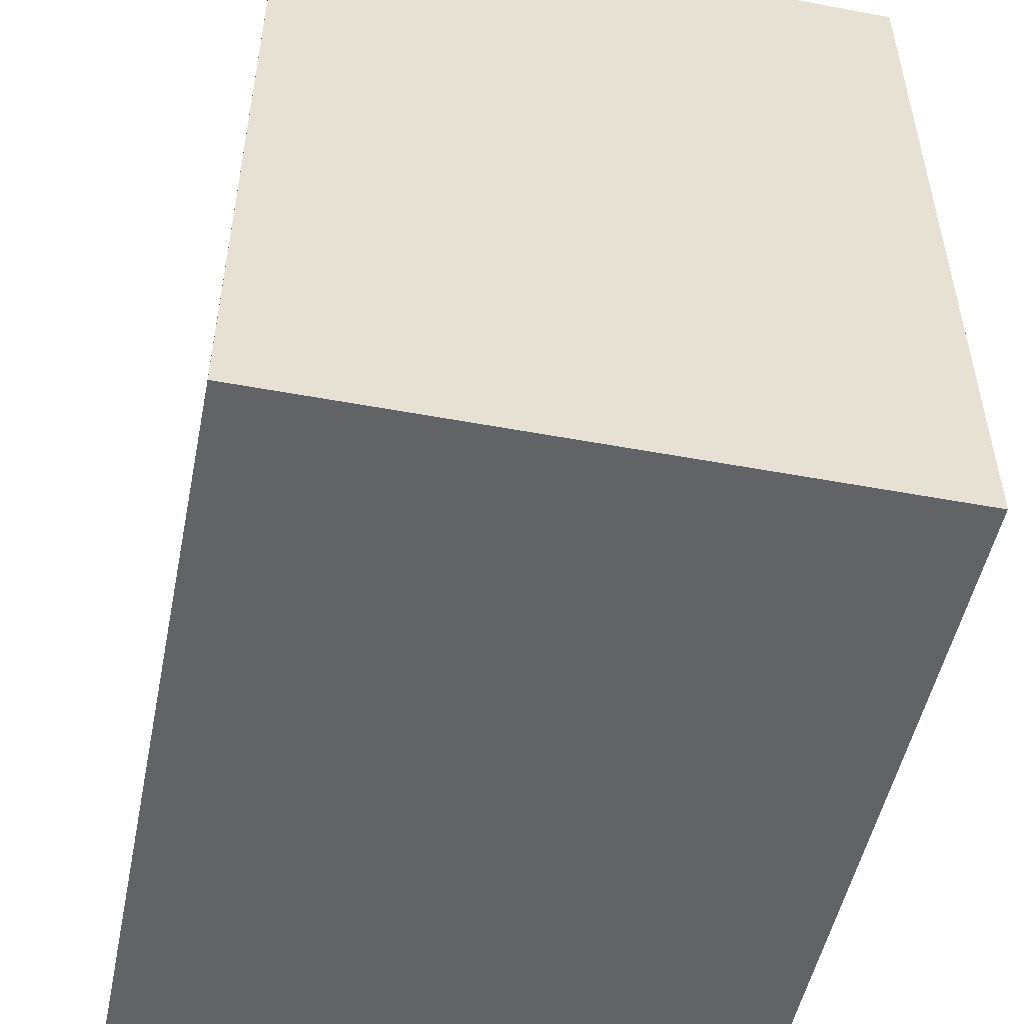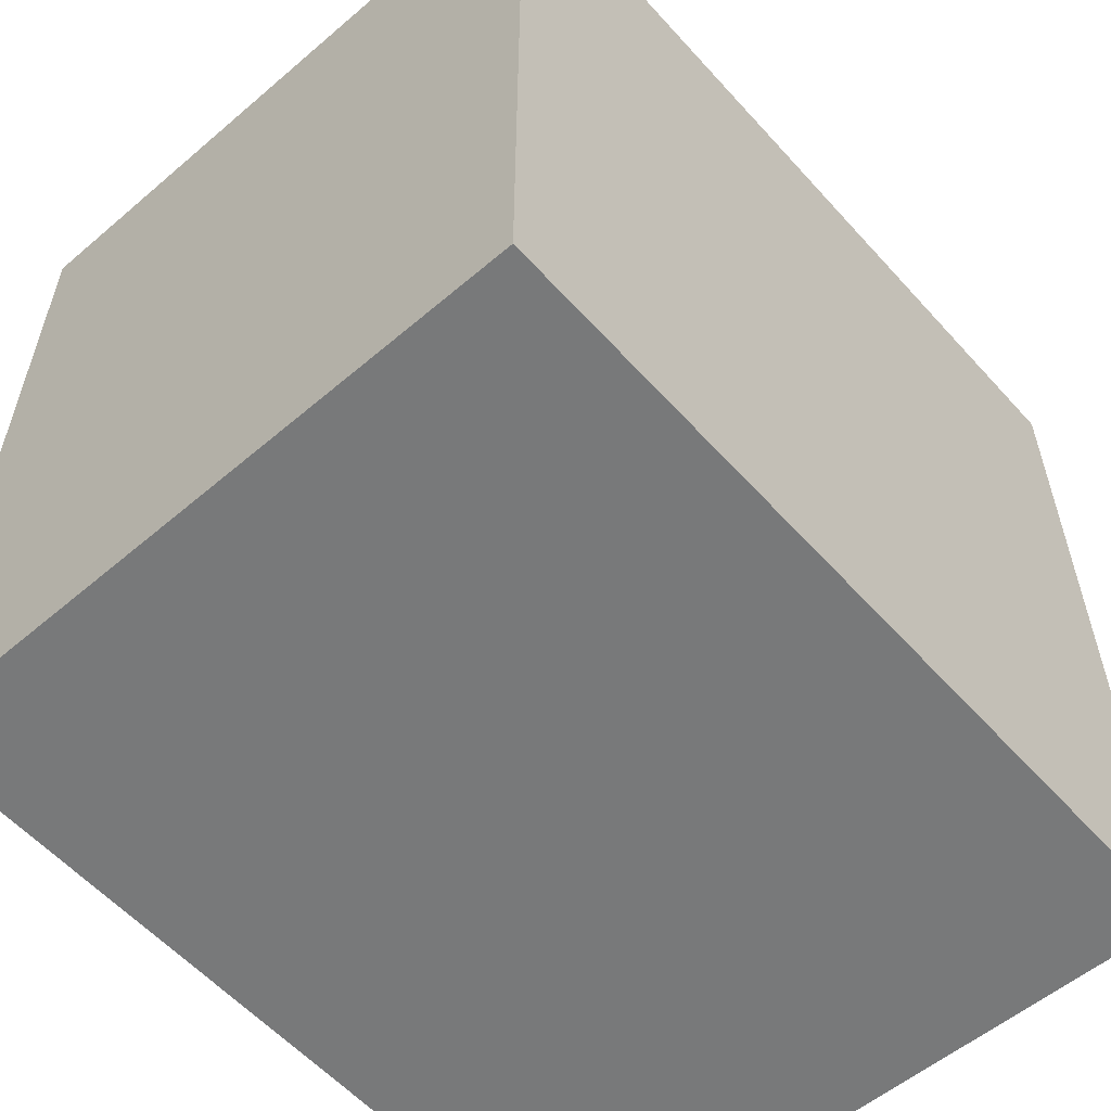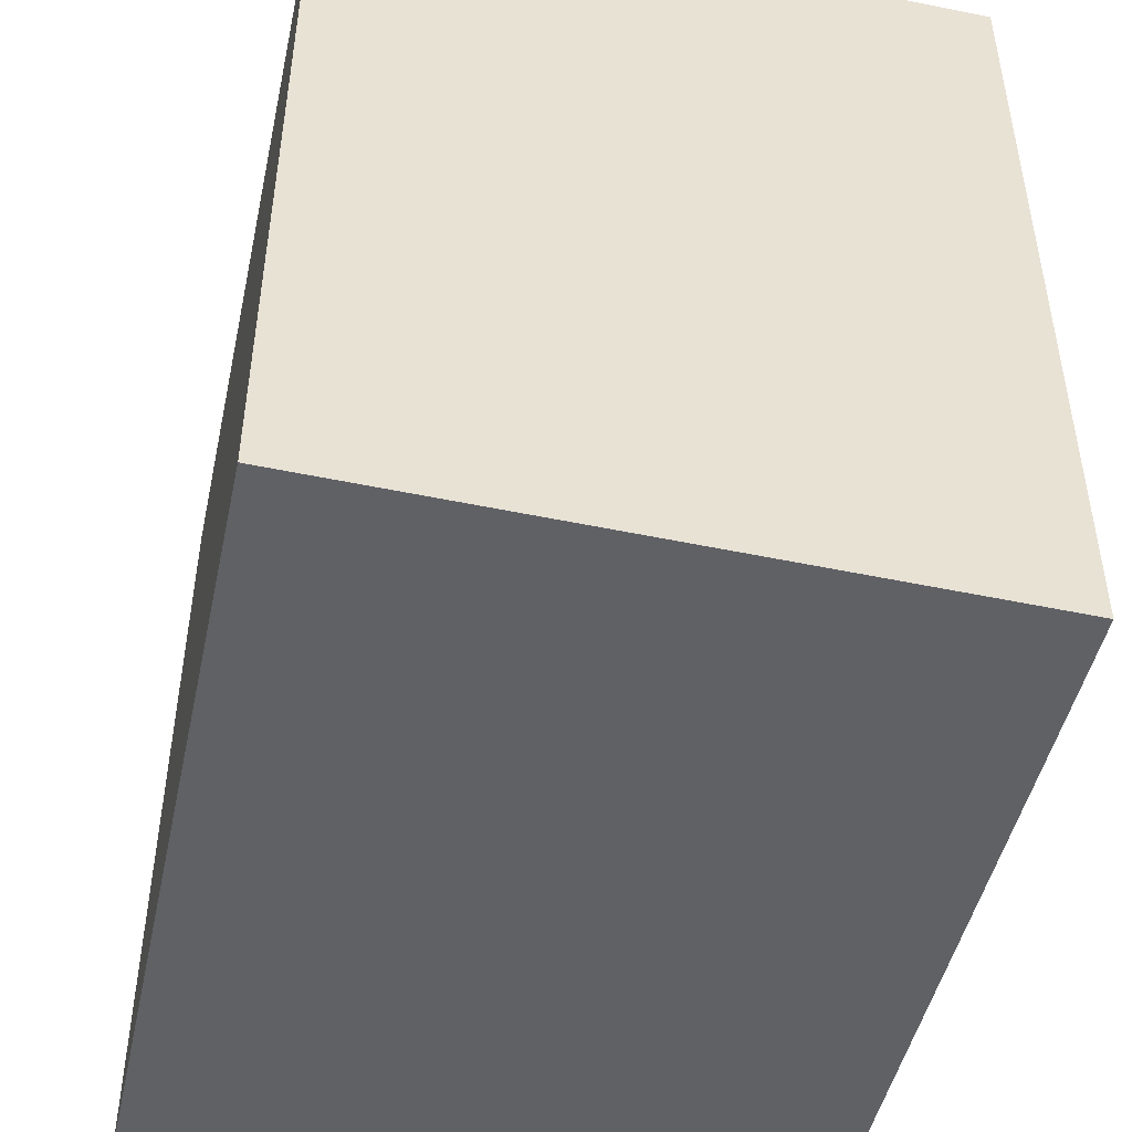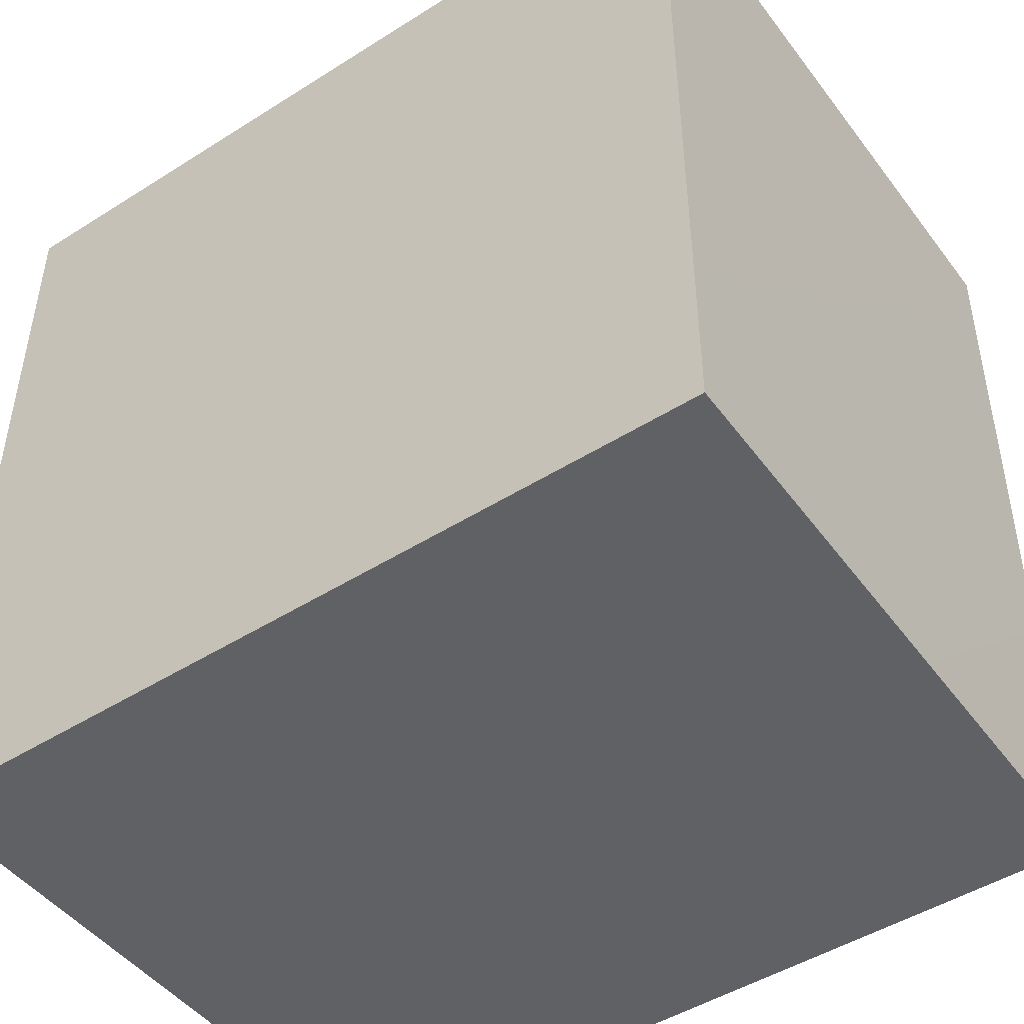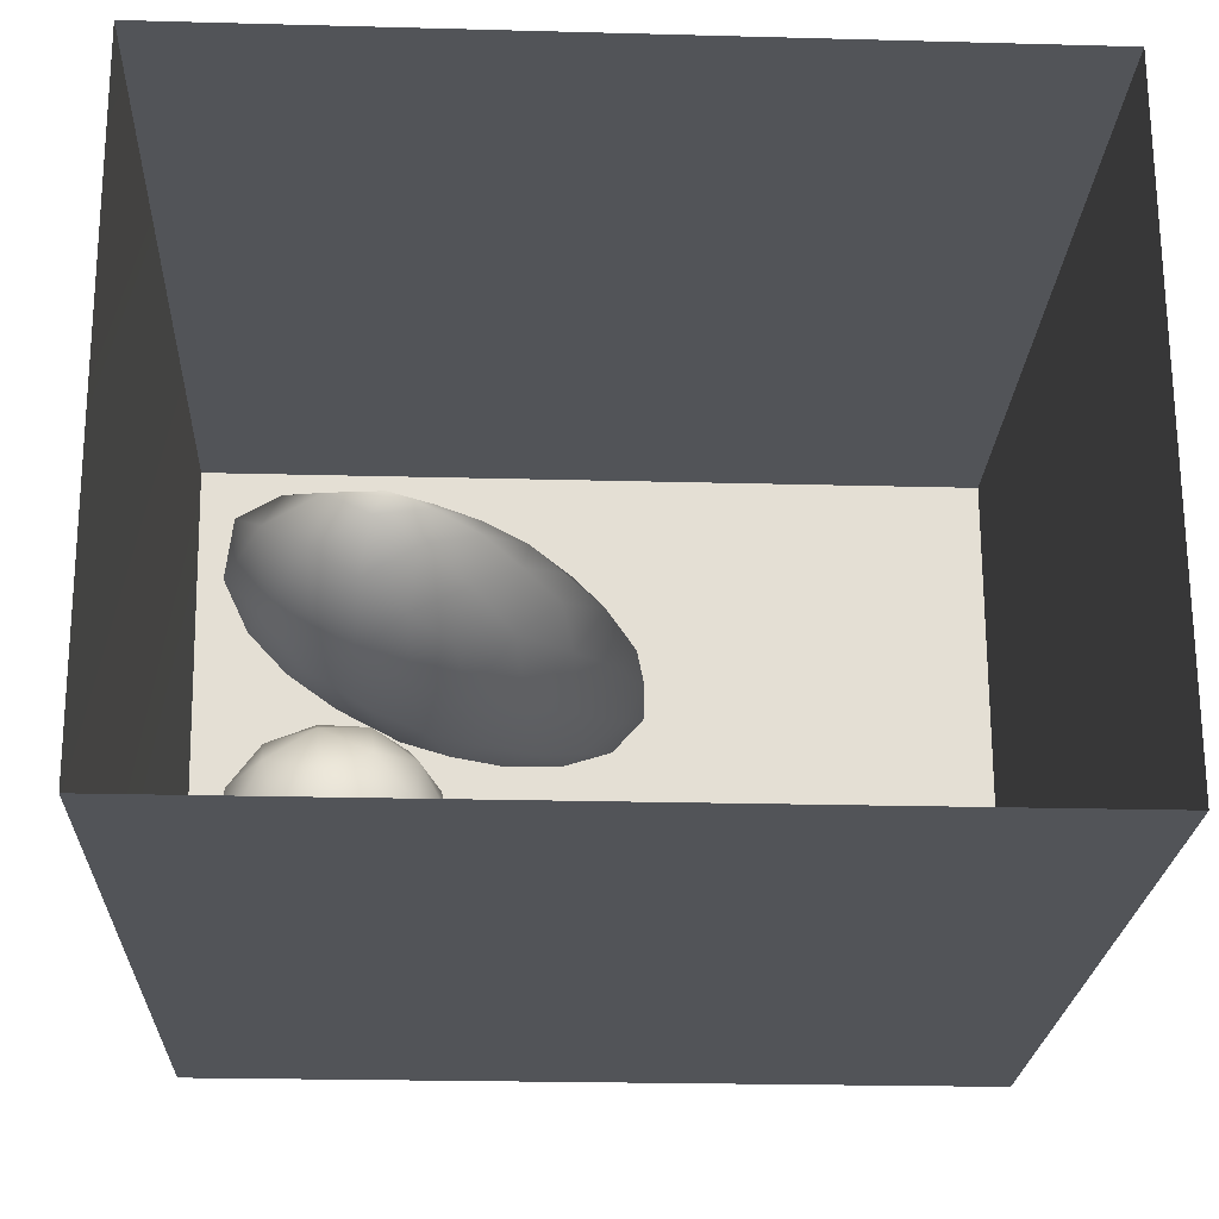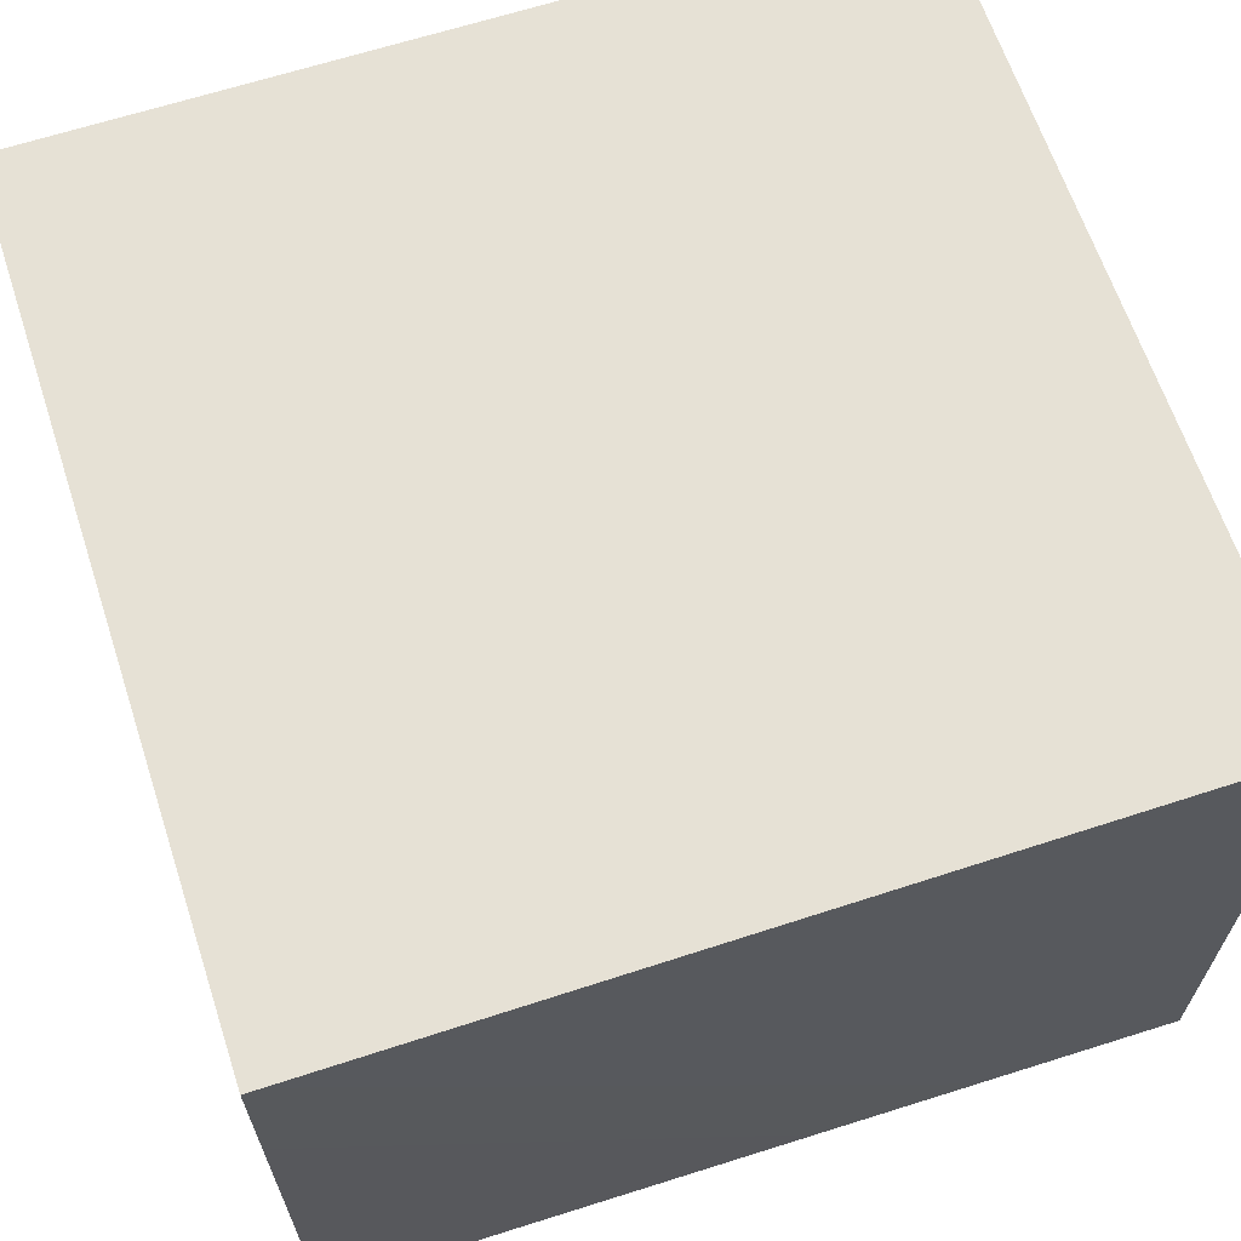
<metadata>
{"format":"obj","ext":"obj","renderer":"f3d","projection":"perspective","resolution":1024,"background":"white","views":[{"elev":-50.9,"azim":78.5,"up":"+Z"},{"elev":-57.7,"azim":131.5,"up":"+Z"},{"elev":-47.9,"azim":-102.3,"up":"+Z"},{"elev":-47.5,"azim":-144.5,"up":"+Z"},{"elev":-23.0,"azim":-2.6,"up":"+Y"},{"elev":64.5,"azim":-108.2,"up":"+Y"}]}
</metadata>
<code>
v 0.06051 0.5256 0.01045
v 0.06326 0.6199 -0.01213
v 0.05944 0.5762 0.07298
v 0.04011 0.55 -0.06584
v 0.02095 0.6259 -0.09132
v 0.02108 0.7057 -0.02601
v 0.01146 0.4889 0.08542
v 0.04351 0.6626 0.06774
v -0.004968 0.467 -0.03376
v -0.03674 0.5376 -0.1252
v -0.06437 0.4355 0.04308
v 0.0006546 0.588 0.1517
v -0.107 0.4465 -0.06649
v -0.07841 0.4841 0.1474
v -0.05597 0.6739 -0.1438
v -0.02438 0.7347 0.1191
v -0.164 0.4255 0.06049
v -0.1418 0.5405 -0.1639
v -0.1906 0.488 0.1813
v -0.04896 0.7842 -0.04124
v -0.09431 0.5953 0.2114
v -0.175 0.6585 -0.1976
v -0.1275 0.7756 -0.1404
v -0.1404 0.8614 -0.03797
v -0.08747 0.8277 0.06141
v -0.1196 0.7056 0.2173
v -0.115 0.7995 0.1574
v -0.2038 0.7778 0.2313
v -0.2163 0.6175 0.2541
v -0.2611 0.555 -0.1825
v -0.277 0.4356 0.07814
v -0.2369 0.4475 -0.07519
v -0.215 0.852 -0.1306
v -0.1865 0.8833 0.1124
v -0.3405 0.4922 -0.1196
v -0.2999 0.6725 -0.217
v -0.2199 0.7554 -0.1931
v -0.312 0.4997 0.1866
v -0.3464 0.4474 -0.02155
v -0.2355 0.9235 -0.01899
v -0.3084 0.7978 -0.2008
v -0.3411 0.5945 0.2525
v -0.2924 0.9428 0.1039
v -0.456 0.4968 -0.06959
v -0.3888 0.5799 -0.183
v -0.2894 0.8593 0.2165
v -0.4317 0.5306 0.1877
v -0.3076 0.7147 0.2747
v -0.4029 0.4633 0.07984
v -0.3129 0.9066 -0.1268
v -0.4317 0.7217 -0.2189
v -0.3433 0.973 -0.01452
v -0.5252 0.5156 0.08326
v -0.5072 0.6007 -0.1623
v -0.3944 0.926 0.1957
v -0.4147 0.8064 0.2715
v -0.4381 0.6555 0.2662
v -0.3943 0.8559 -0.1901
v -0.392 0.9854 0.08912
v -0.4241 0.9483 -0.1221
v -0.5948 0.566 -0.06
v -0.5476 0.5953 0.1977
v -0.4609 1.01 -0.00227
v -0.5398 0.7324 0.2654
v -0.5215 0.889 0.2418
v -0.4959 0.9934 0.1362
v -0.4987 0.8553 -0.1972
v -0.5372 0.98 -0.1071
v -0.6514 0.8112 0.2363
v -0.6393 0.6745 0.2056
v -0.6099 0.8842 -0.1752
v -0.6461 0.5899 0.097
v -0.7024 0.6321 -0.02477
v -0.6694 0.9833 -0.09376
v -0.583 1.03 0.02274
v -0.6255 0.9653 0.1804
v -0.7475 0.7066 0.1327
v -0.6105 0.7175 -0.1779
v -0.7559 0.888 0.1754
v -0.7158 0.8465 -0.1489
v -0.733 0.7271 -0.1056
v -0.7867 0.7158 -0.0004459
v -0.7234 1.015 0.05808
v -0.7996 0.9385 -0.0652
v -0.8058 0.7988 -0.07004
v -0.8388 0.8106 0.06546
v -0.8201 0.9446 0.08208
v -0.1098 0.6201 0.02633
v -0.313 0.6879 0.02735
v -0.6982 0.8521 0.03851
v -0.5264 0.8284 -0.08853
v -0.6344 0.8089 -0.0736
v -0.5848 0.8319 0.1557
v -0.6259 0.7283 0.01787
v -0.5493 0.8757 0.03345
v -0.4057 0.859 0.08187
v -0.4991 0.6847 -0.0007115
v -0.4963 0.7817 0.1477
v -0.6141 0.9032 -0.06331
v -0.4156 0.8275 -0.06765
g leftSphere
f 75 76 66
f 77 82 73
f 46 43 55
f 72 77 73
f 43 59 55
f 77 86 82
f 53 44 49
f 8 12 3
f 3 12 7
f 2 8 3
f 74 84 83
f 74 68 71
f 79 87 86
f 2 4 5
f 38 47 49
f 76 83 79
f 50 58 60
f 46 34 43
f 30 22 18
f 75 66 63
f 20 25 16
f 6 15 20
f 52 50 60
f 2 3 1
f 36 45 51
f 66 55 59
f 16 26 21
f 16 25 27
f 50 52 40
f 13 10 9
f 24 25 20
f 44 39 49
f 14 19 17
f 24 23 33
f 31 19 38
f 22 15 18
f 43 34 40
f 31 39 32
f 16 8 6
f 21 26 29
f 57 56 64
f 47 62 53
f 3 7 1
f 29 48 42
f 30 45 36
f 76 69 65
f 28 34 46
f 17 11 14
f 46 56 48
f 84 80 85
f 43 52 59
f 77 69 79
f 56 55 65
f 67 51 78
f 75 83 76
f 17 32 13
f 48 28 46
f 6 8 2
f 79 69 76
f 44 45 35
f 5 6 2
f 16 12 8
f 58 41 51
f 21 12 16
f 48 56 57
f 58 51 67
f 23 15 22
f 27 34 28
f 73 81 78
f 14 12 21
f 10 15 5
f 80 84 74
f 29 19 21
f 70 77 72
f 24 34 25
f 28 26 27
f 49 39 31
f 40 33 50
f 83 84 87
f 5 15 6
f 17 19 31
f 38 29 42
f 49 47 53
f 68 67 71
f 9 11 13
f 42 47 38
f 65 66 76
f 1 4 2
f 85 81 82
f 68 60 67
f 16 6 20
f 79 86 77
f 13 11 17
f 86 85 82
f 39 44 35
f 64 56 65
f 78 61 73
f 79 83 87
f 54 61 78
f 87 84 86
f 73 61 72
f 84 85 86
f 48 57 42
f 59 63 66
f 25 34 27
f 14 11 7
f 28 48 29
f 29 26 28
f 51 54 78
f 70 62 64
f 20 23 24
f 54 45 44
f 32 30 18
f 74 75 68
f 71 80 74
f 65 55 66
f 74 83 75
f 56 46 55
f 53 72 61
f 71 78 80
f 62 47 57
f 71 67 78
f 58 67 60
f 80 81 85
f 13 18 10
f 59 52 63
f 21 19 14
f 44 53 61
f 9 4 1
f 77 70 69
f 37 23 22
f 1 7 9
f 5 4 10
f 62 57 64
f 80 78 81
f 33 23 37
f 40 34 24
f 32 18 13
f 50 41 58
f 75 63 68
f 37 41 33
f 10 4 9
f 7 11 9
f 63 52 60
f 57 47 42
f 49 31 38
f 35 32 39
f 31 32 17
f 73 82 81
f 30 32 35
f 20 15 23
f 27 26 16
f 35 45 30
f 36 37 22
f 7 12 14
f 36 41 37
f 18 15 10
f 70 64 69
f 33 41 50
f 54 44 61
f 24 33 40
f 51 45 54
f 40 52 43
f 38 19 29
f 51 41 36
f 72 62 70
f 22 30 36
f 53 62 72
f 69 64 65
f 63 60 68
v -0.5875 0.25 0
v -0.3375 0.25 0
v -0.3639 0.3618 0
v -0.3563 0.2986 0.08187
v -0.3653 0.3047 -0.1006
v -0.4035 0.3998 -0.07876
v -0.4327 0.4461 0.009191
v -0.3639 0.1884 0.09343
v -0.4106 0.388 0.1104
v -0.3675 0.1916 -0.1033
v -0.3585 0.1498 -8.755e-05
v -0.4211 0.2517 -0.1866
v -0.4442 0.3644 -0.1699
v -0.4851 0.4553 -0.09934
v -0.4094 0.2741 0.1738
v -0.5273 0.4926 -0.006295
v -0.4427 0.1371 -0.1697
v -0.436 0.1464 0.1697
v -0.5119 0.4644 0.104
v -0.4147 0.08009 0.06147
v -0.5002 0.3742 0.1986
v -0.4134 0.0815 -0.06174
v -0.5965 0.4833 -0.08926
v -0.5029 0.1961 -0.229
v -0.5492 0.415 -0.1838
v -0.5182 0.3029 -0.2343
v -0.5068 0.2362 0.2362
v -0.5332 0.122 0.2078
v -0.5008 0.04827 -0.1195
v -0.6272 0.4944 0.03432
v -0.5147 0.0433 0.1203
v -0.5564 0.1021 -0.1991
v -0.6521 0.4311 -0.1598
v -0.502 0.01518 -0.007365
v -0.6067 0.3224 0.2385
v -0.7093 0.4586 -0.06459
v -0.6208 0.4404 0.1585
v -0.6098 0.2073 -0.2453
v -0.6151 0.1857 0.24
v -0.6041 0.02082 -0.0985
v -0.738 0.44 0.06104
v -0.6256 0.06837 0.1675
v -0.6395 0.3351 -0.2293
v -0.7003 0.2569 0.223
v -0.7983 0.3769 -0.04453
v -0.7289 0.364 0.1717
v -0.6823 0.1056 -0.1807
v -0.6181 0.005694 0.04337
v -0.7402 0.3706 -0.157
v -0.7259 0.2395 -0.2079
v -0.7161 0.1473 0.1882
v -0.8113 0.3382 0.06798
v -0.7263 0.04958 -0.05535
v -0.7281 0.0603 0.08217
v -0.7816 0.2498 0.1576
v -0.7904 0.1614 -0.1161
v -0.8002 0.2782 -0.1284
v -0.789 0.147 0.1063
v -0.835 0.2508 -0.03502
v -0.806 0.1284 0.0009649
v -0.8277 0.222 0.06329
g rightSphere
f 160 161 159
f 159 161 152
f 156 160 159
f 134 120 131
f 153 156 147
f 155 158 151
f 139 128 127
f 116 123 130
f 112 117 124
f 150 149 143
f 126 112 124
f 139 127 135
f 152 155 146
f 120 111 108
f 110 105 102
f 132 117 129
f 138 126 124
f 106 105 113
f 127 128 118
f 137 130 141
f 121 115 109
f 141 152 146
f 131 120 118
f 128 139 142
f 149 145 136
f 122 117 110
f 123 116 114
f 153 147 140
f 129 134 140
f 132 129 140
f 108 115 118
f 148 153 140
f 115 127 118
f 103 106 107
f 160 156 153
f 126 125 113
f 121 109 119
f 136 145 141
f 111 122 110
f 117 112 110
f 134 122 120
f 131 128 142
f 148 131 142
f 128 131 118
f 156 159 157
f 150 138 147
f 133 149 136
f 158 154 151
f 106 114 107
f 148 134 131
f 123 114 125
f 154 142 151
f 160 154 158
f 121 127 115
f 108 111 102
f 109 103 107
f 127 121 135
f 142 139 151
f 104 115 108
f 161 160 158
f 154 148 142
f 138 143 126
f 145 149 157
f 105 112 113
f 156 150 147
f 112 105 110
f 135 137 146
f 123 136 130
f 145 159 152
f 144 139 135
f 149 150 157
f 114 116 107
f 144 155 151
f 123 133 136
f 116 119 107
f 161 155 152
f 149 133 143
f 109 104 103
f 138 150 143
f 133 123 125
f 148 154 153
f 134 148 140
f 132 138 124
f 104 108 102
f 122 134 129
f 137 119 130
f 111 110 102
f 125 114 113
f 144 135 146
f 139 144 151
f 138 132 147
f 103 104 102
f 130 136 141
f 141 145 152
f 137 121 119
f 154 160 153
f 122 111 120
f 112 126 113
f 150 156 157
f 117 122 129
f 115 104 109
f 119 109 107
f 105 106 103
f 119 116 130
f 147 132 140
f 121 137 135
f 105 103 102
f 143 133 125
f 159 145 157
f 114 106 113
f 120 108 118
f 137 141 146
f 155 144 146
f 126 143 125
f 155 161 158
f 117 132 124
v   1 0 -1.04
v  -0.99 0 -1.04
v  -1.01 0  0.99
v   1 0  0.99
g floor
f 162 163 164
f 164 165 162
v   1 1.59 -1.04
v   1 1.59  0.99
v  -1.02 1.59  0.99
v  -1.02 1.59 -1.04
g ceiling
f 166 167 168
f 168 169 166
v   1 1.59 -1.04
v  -1.02 1.59 -1.04
v  -0.99 0 -1.04
v   1 0 -1.04
g backWall
f 170 171 172
f 172 173 170
v  1 1.59 0.99
v  1 1.59 -1.04
v  1 0 -1.04
v  1 0 0.99
g rightWall
f 174 175 176
f 176 177 174
v  -1.02 1.59 -1.04
v  -1.02 1.59 0.99
v  -1.01 0 0.99
v  -0.99 0 -1.04
g leftWall
f 178 179 180
f 180 181 178
v  0.23 1.58 -0.22
v  0.23 1.58 0.16
v  -0.24 1.58 0.16
v  -0.24 1.58 -0.22
g light
f 182 183 184
f 184 185 182

</code>
